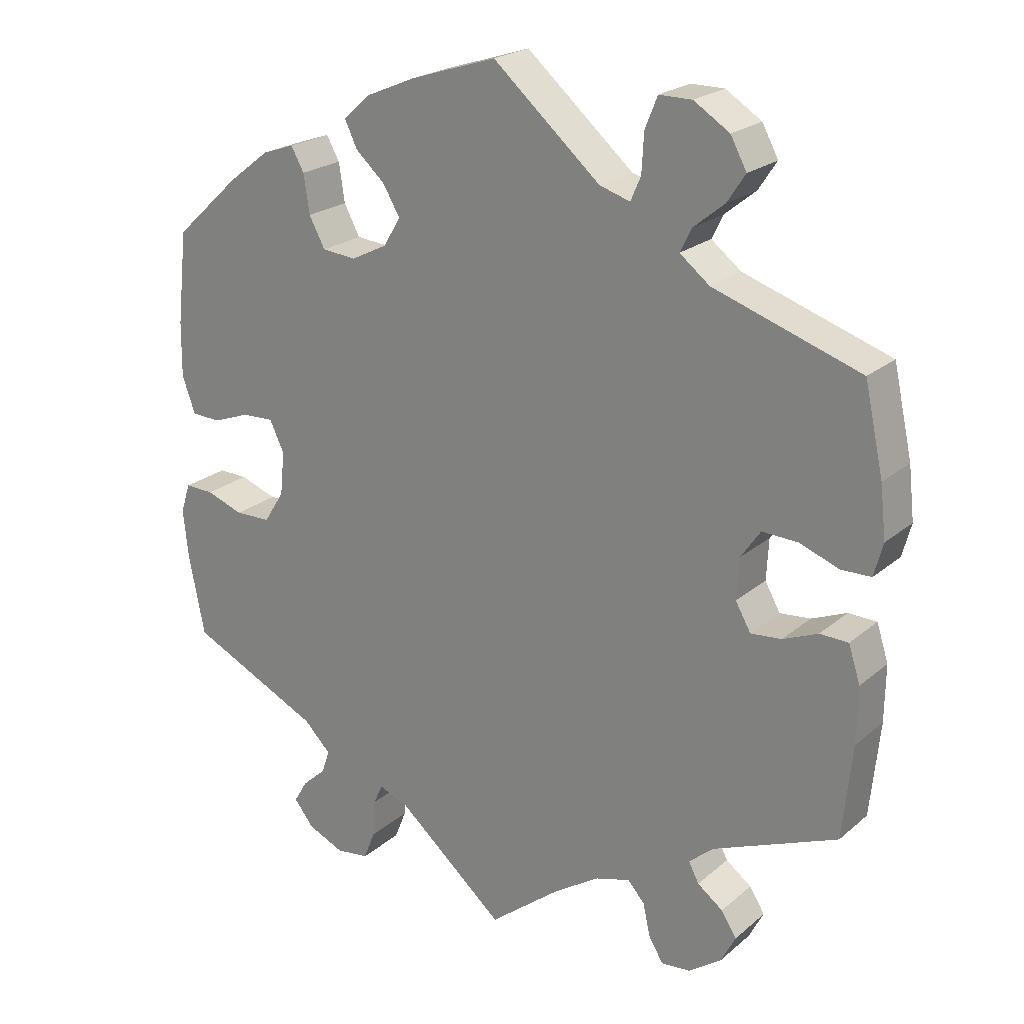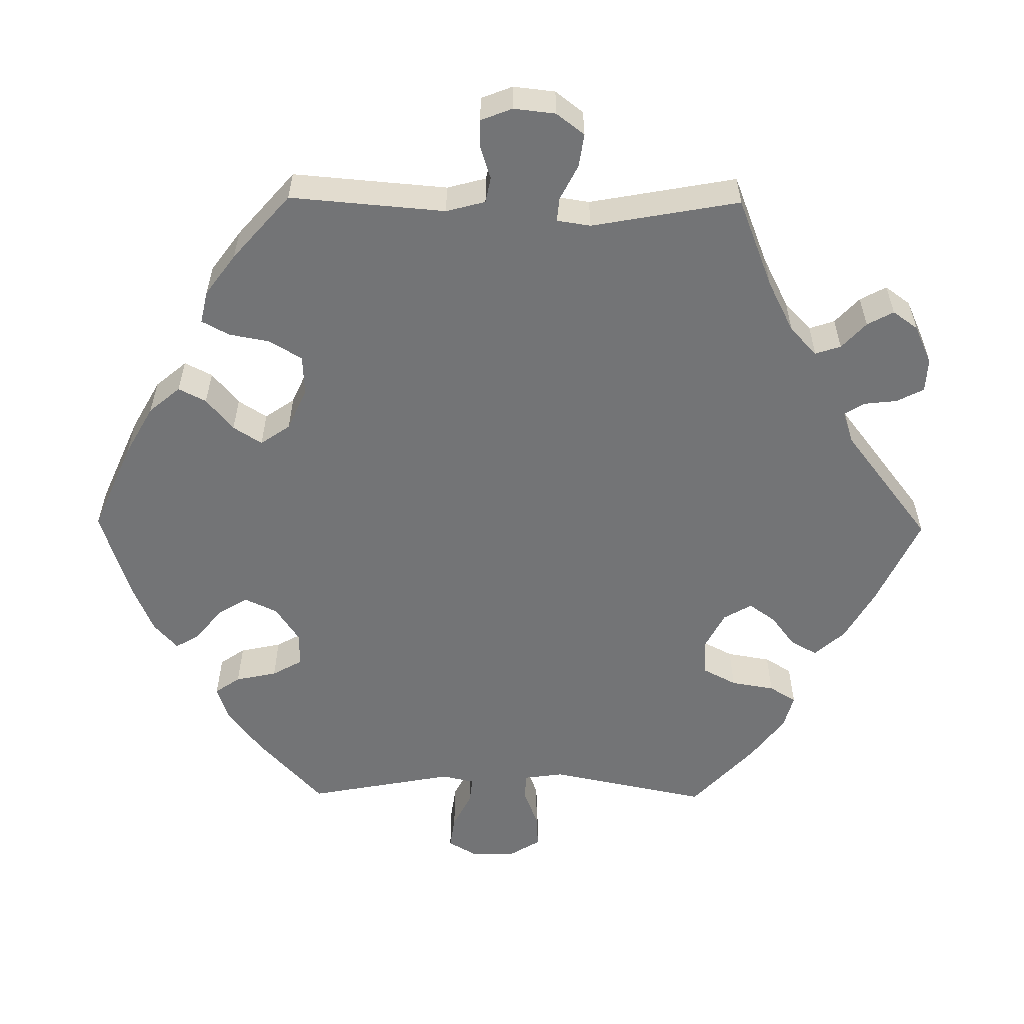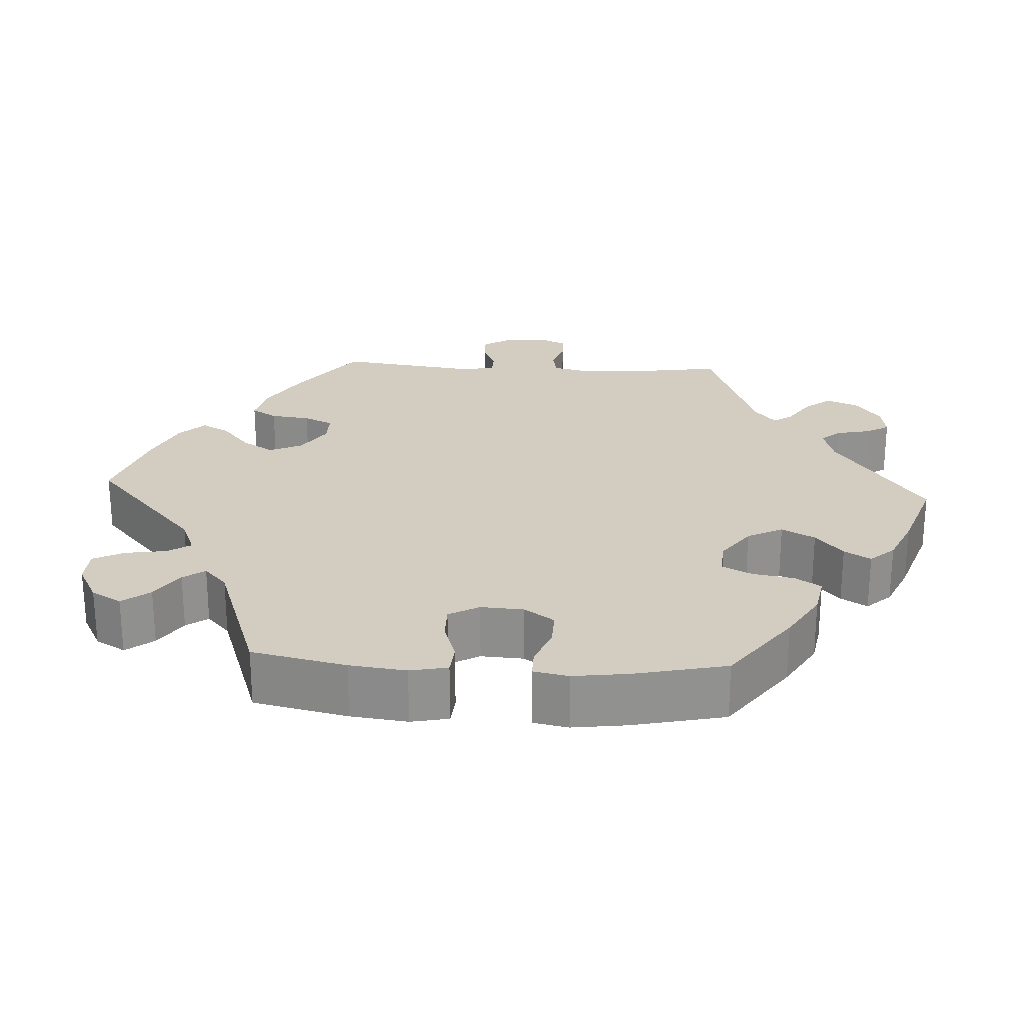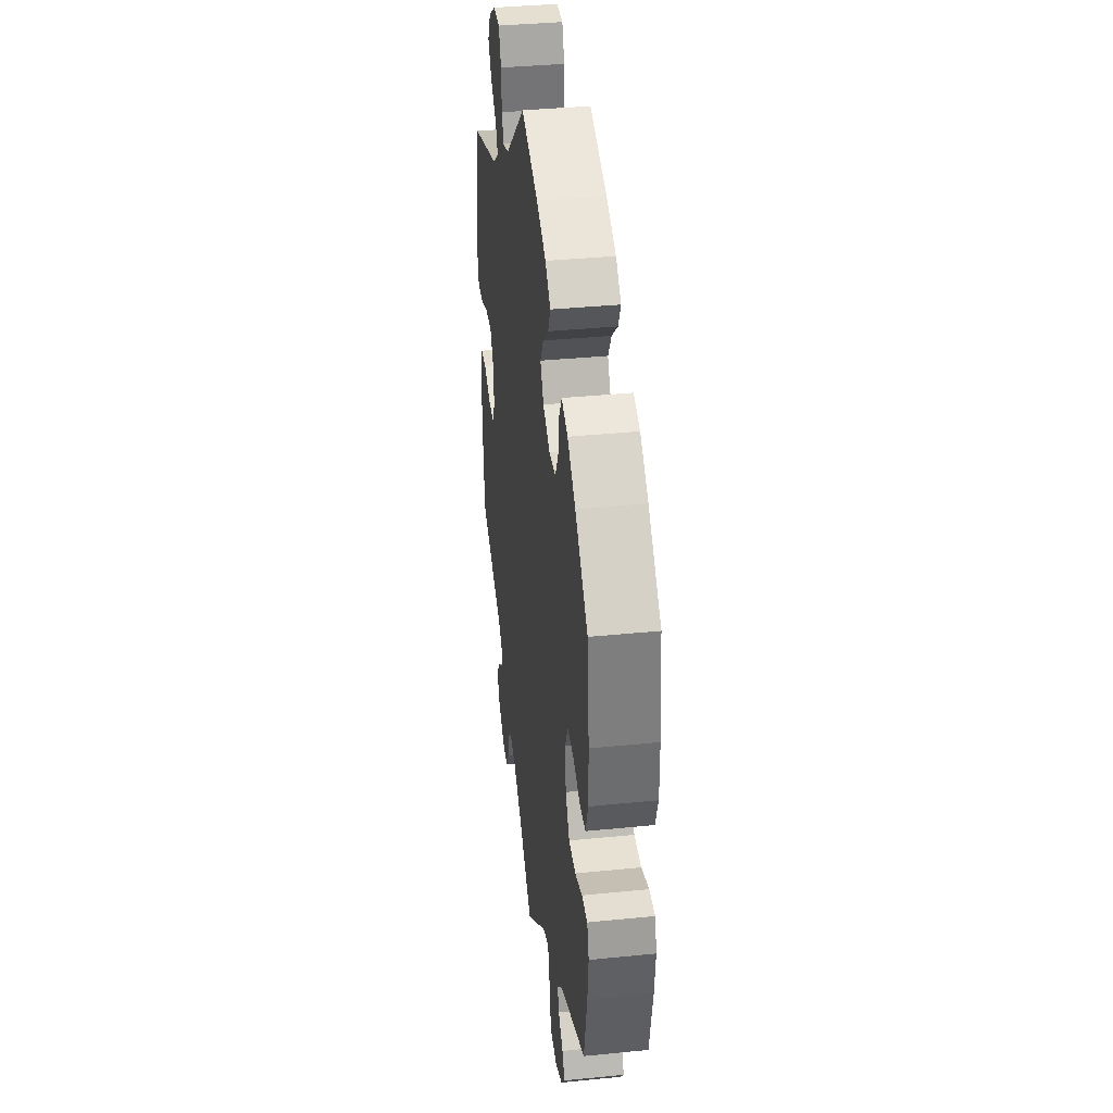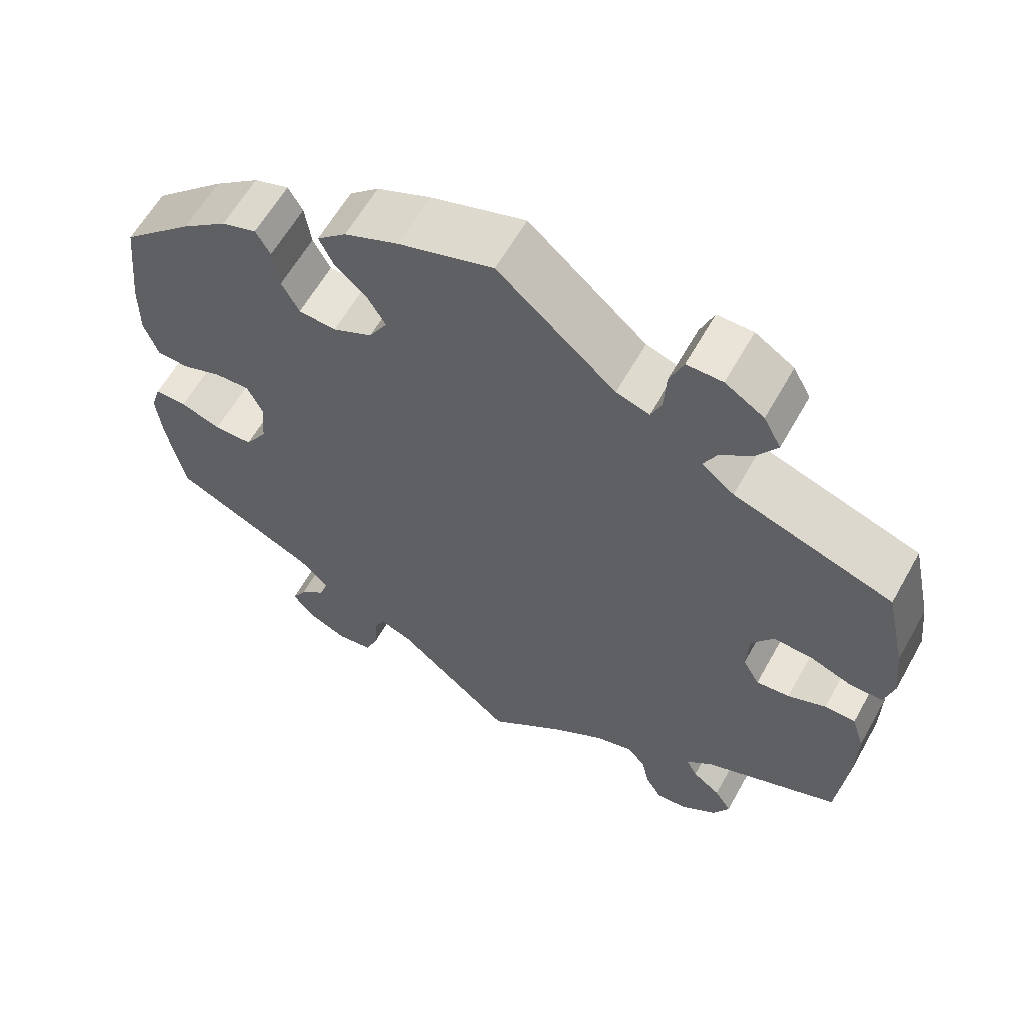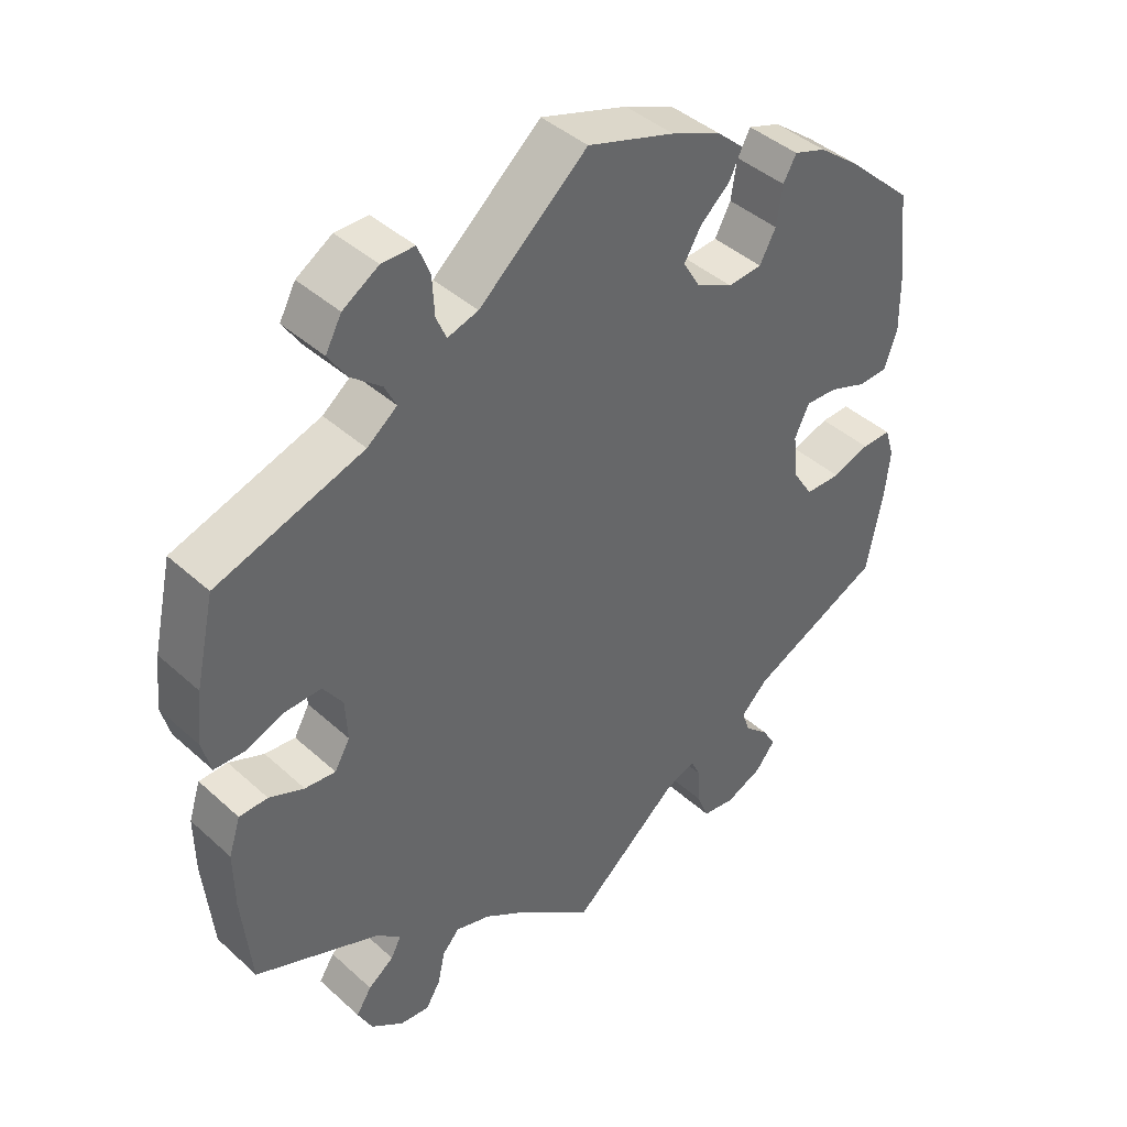
<metadata>
{"format":"obj","ext":"obj","renderer":"f3d","projection":"perspective","resolution":1024,"background":"white","views":[{"elev":22.2,"azim":-144.8,"up":"+Z"},{"elev":-56.2,"azim":149.3,"up":"+Y"},{"elev":24.5,"azim":33.3,"up":"+Y"},{"elev":37.4,"azim":82.7,"up":"+Z"},{"elev":61.0,"azim":-150.8,"up":"+Z"},{"elev":41.8,"azim":-42.7,"up":"+Z"}]}
</metadata>
<code>
v 0.319 0.07 -0.375
v 0.282 0.07 -0.412
v 0.293 0.07 -0.444
v 0.326 0.07 -0.474
v 0.344 0.07 -0.505
v 0.317 0.07 -0.539
v 0.267 0.07 -0.561
v 0.222 0.07 -0.555
v 0.206 0.07 -0.515
v 0.203 0.07 -0.464
v 0.19 0.07 -0.436
v 0.149 0.07 -0.452
v 0.001 0.07 -0.578
v -0.097 0.07 -0.5
v -0.16 0.07 -0.459
v -0.208 0.07 -0.445
v -0.231 0.07 -0.471
v -0.241 0.07 -0.516
v -0.261 0.07 -0.549
v -0.301 0.07 -0.545
v -0.346 0.07 -0.513
v -0.366 0.07 -0.474
v -0.345 0.07 -0.441
v -0.31 0.07 -0.415
v -0.296 0.07 -0.388
v -0.329 0.07 -0.359
v -0.5 0.07 -0.289
v -0.513 0.07 -0.16
v -0.514 0.07 -0.083
v -0.498 0.07 -0.033
v -0.459 0.07 -0.032
v -0.411 0.07 -0.052
v -0.369 0.07 -0.056
v -0.348 0.07 -0.019
v -0.351 0.07 0.037
v -0.378 0.07 0.076
v -0.427 0.07 0.074
v -0.481 0.07 0.054
v -0.522 0.07 0.055
v -0.534 0.07 0.1
v -0.526 0.07 0.171
v -0.5 0.07 0.289
v -0.299 0.07 0.356
v -0.258 0.07 0.388
v -0.274 0.07 0.42
v -0.316 0.07 0.454
v -0.341 0.07 0.492
v -0.319 0.07 0.533
v -0.27 0.07 0.564
v -0.225 0.07 0.564
v -0.208 0.07 0.522
v -0.205 0.07 0.469
v -0.191 0.07 0.437
v -0.149 0.07 0.45
v -0.001 0.07 0.578
v 0.118 0.07 0.54
v 0.186 0.07 0.511
v 0.223 0.07 0.478
v 0.206 0.07 0.442
v 0.165 0.07 0.405
v 0.142 0.07 0.366
v 0.165 0.07 0.327
v 0.215 0.07 0.302
v 0.262 0.07 0.306
v 0.284 0.07 0.347
v 0.292 0.07 0.4
v 0.31 0.07 0.432
v 0.354 0.07 0.417
v 0.411 0.07 0.373
v 0.501 0.07 0.29
v 0.515 0.07 0.163
v 0.516 0.07 0.088
v 0.498 0.07 0.038
v 0.458 0.07 0.036
v 0.407 0.07 0.055
v 0.363 0.07 0.057
v 0.343 0.07 0.015
v 0.349 0.07 -0.045
v 0.377 0.07 -0.089
v 0.426 0.07 -0.09
v 0.477 0.07 -0.072
v 0.517 0.07 -0.071
v 0.53 0.07 -0.112
v 0.523 0.07 -0.178
v 0.501 0.07 -0.289
v 0.319 0 -0.375
v 0.282 0 -0.412
v 0.293 0 -0.444
v 0.326 0 -0.474
v 0.344 0 -0.505
v 0.317 0 -0.539
v 0.267 0 -0.561
v 0.222 0 -0.555
v 0.206 0 -0.515
v 0.203 0 -0.464
v 0.19 0 -0.436
v 0.149 0 -0.452
v 0.001 0 -0.578
v -0.097 0 -0.5
v -0.16 0 -0.459
v -0.208 0 -0.445
v -0.231 0 -0.471
v -0.241 0 -0.516
v -0.261 0 -0.549
v -0.301 0 -0.545
v -0.346 0 -0.513
v -0.366 0 -0.474
v -0.345 0 -0.441
v -0.31 0 -0.415
v -0.296 0 -0.388
v -0.329 0 -0.359
v -0.5 0 -0.289
v -0.513 0 -0.16
v -0.514 0 -0.083
v -0.498 0 -0.033
v -0.459 0 -0.032
v -0.411 0 -0.052
v -0.369 0 -0.056
v -0.348 0 -0.019
v -0.351 0 0.037
v -0.378 0 0.076
v -0.427 0 0.074
v -0.481 0 0.054
v -0.522 0 0.055
v -0.534 0 0.1
v -0.526 0 0.171
v -0.5 0 0.289
v -0.299 0 0.356
v -0.258 0 0.388
v -0.274 0 0.42
v -0.316 0 0.454
v -0.341 0 0.492
v -0.319 0 0.533
v -0.27 0 0.564
v -0.225 0 0.564
v -0.208 0 0.522
v -0.205 0 0.469
v -0.191 0 0.437
v -0.149 0 0.45
v -0.001 0 0.578
v 0.118 0 0.54
v 0.186 0 0.511
v 0.223 0 0.478
v 0.206 0 0.442
v 0.165 0 0.405
v 0.142 0 0.366
v 0.165 0 0.327
v 0.215 0 0.302
v 0.262 0 0.306
v 0.284 0 0.347
v 0.292 0 0.4
v 0.31 0 0.432
v 0.354 0 0.417
v 0.411 0 0.373
v 0.501 0 0.29
v 0.515 0 0.163
v 0.516 0 0.088
v 0.498 0 0.038
v 0.458 0 0.036
v 0.407 0 0.055
v 0.363 0 0.057
v 0.343 0 0.015
v 0.349 0 -0.045
v 0.377 0 -0.089
v 0.426 0 -0.09
v 0.477 0 -0.072
v 0.517 0 -0.071
v 0.53 0 -0.112
v 0.523 0 -0.178
v 0.501 0 -0.289
f 84 85 1
f 83 84 1
f 80 81 82 83
f 79 80 83 1
f 78 79 1 2
f 77 78 2
f 72 73 74 75
f 72 75 76
f 71 72 76
f 70 71 76
f 69 70 76
f 68 69 76 77
f 65 66 67 68
f 64 65 68 77
f 57 58 59 60
f 57 60 61
f 54 55 56 57
f 53 54 57 61
f 49 50 51 52
f 49 52 53
f 48 49 53
f 45 46 47 48
f 44 45 48 53
f 43 44 53 61
f 37 38 39 40
f 36 37 40 41
f 29 30 31 32
f 29 32 33
f 26 27 28 29
f 25 26 29 33
f 21 22 23 24
f 21 24 25
f 20 21 25
f 17 18 19 20
f 16 17 20 25
f 15 16 25 33
f 12 13 14
f 11 12 14 15
f 7 8 9 10
f 7 10 11
f 6 7 11
f 3 4 5 6
f 2 3 6 11
f 63 64 77 2
f 42 43 61 62
f 36 41 42 62
f 35 36 62 63
f 34 35 63 2
f 15 33 34
f 2 11 15 34
f 86 170 169
f 86 169 168
f 168 167 166 165
f 86 168 165 164
f 87 86 164 163
f 87 163 162
f 160 159 158 157
f 161 160 157
f 161 157 156
f 161 156 155
f 161 155 154
f 162 161 154 153
f 153 152 151 150
f 162 153 150 149
f 145 144 143 142
f 146 145 142
f 142 141 140 139
f 146 142 139 138
f 137 136 135 134
f 138 137 134
f 138 134 133
f 133 132 131 130
f 138 133 130 129
f 146 138 129 128
f 125 124 123 122
f 126 125 122 121
f 117 116 115 114
f 118 117 114
f 114 113 112 111
f 118 114 111 110
f 109 108 107 106
f 110 109 106
f 110 106 105
f 105 104 103 102
f 110 105 102 101
f 118 110 101 100
f 99 98 97
f 100 99 97 96
f 95 94 93 92
f 96 95 92
f 96 92 91
f 91 90 89 88
f 96 91 88 87
f 87 162 149 148
f 147 146 128 127
f 147 127 126 121
f 148 147 121 120
f 87 148 120 119
f 119 118 100
f 119 100 96 87
f 1 86 87 2
f 2 87 88 3
f 3 88 89 4
f 4 89 90 5
f 5 90 91 6
f 6 91 92 7
f 7 92 93 8
f 8 93 94 9
f 9 94 95 10
f 10 95 96 11
f 11 96 97 12
f 12 97 98 13
f 13 98 99 14
f 14 99 100 15
f 15 100 101 16
f 16 101 102 17
f 17 102 103 18
f 18 103 104 19
f 19 104 105 20
f 20 105 106 21
f 21 106 107 22
f 22 107 108 23
f 23 108 109 24
f 24 109 110 25
f 25 110 111 26
f 26 111 112 27
f 27 112 113 28
f 28 113 114 29
f 29 114 115 30
f 30 115 116 31
f 31 116 117 32
f 32 117 118 33
f 33 118 119 34
f 34 119 120 35
f 35 120 121 36
f 36 121 122 37
f 37 122 123 38
f 38 123 124 39
f 39 124 125 40
f 40 125 126 41
f 41 126 127 42
f 42 127 128 43
f 43 128 129 44
f 44 129 130 45
f 45 130 131 46
f 46 131 132 47
f 47 132 133 48
f 48 133 134 49
f 49 134 135 50
f 50 135 136 51
f 51 136 137 52
f 52 137 138 53
f 53 138 139 54
f 54 139 140 55
f 55 140 141 56
f 56 141 142 57
f 57 142 143 58
f 58 143 144 59
f 59 144 145 60
f 60 145 146 61
f 61 146 147 62
f 62 147 148 63
f 63 148 149 64
f 64 149 150 65
f 65 150 151 66
f 66 151 152 67
f 67 152 153 68
f 68 153 154 69
f 69 154 155 70
f 70 155 156 71
f 71 156 157 72
f 72 157 158 73
f 73 158 159 74
f 74 159 160 75
f 75 160 161 76
f 76 161 162 77
f 77 162 163 78
f 78 163 164 79
f 79 164 165 80
f 80 165 166 81
f 81 166 167 82
f 82 167 168 83
f 83 168 169 84
f 84 169 170 85
f 85 170 86 1

</code>
